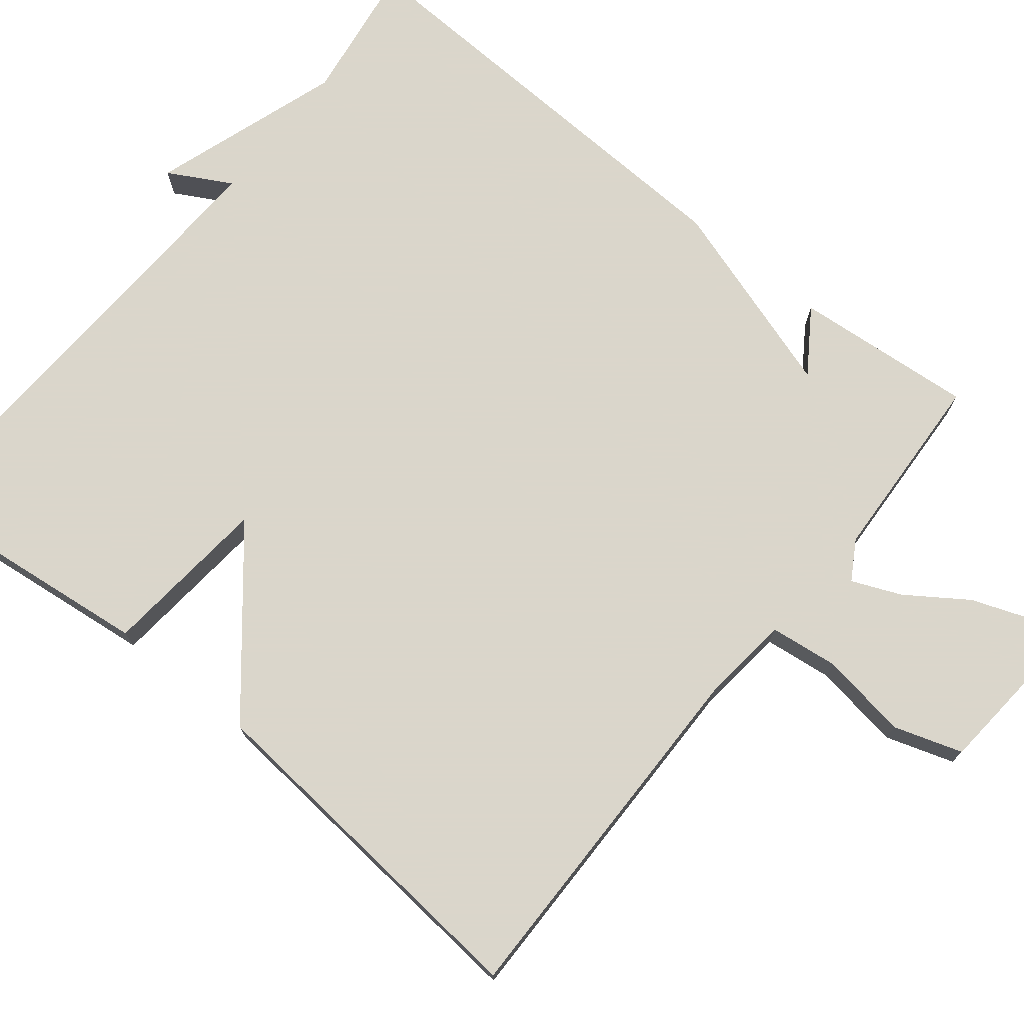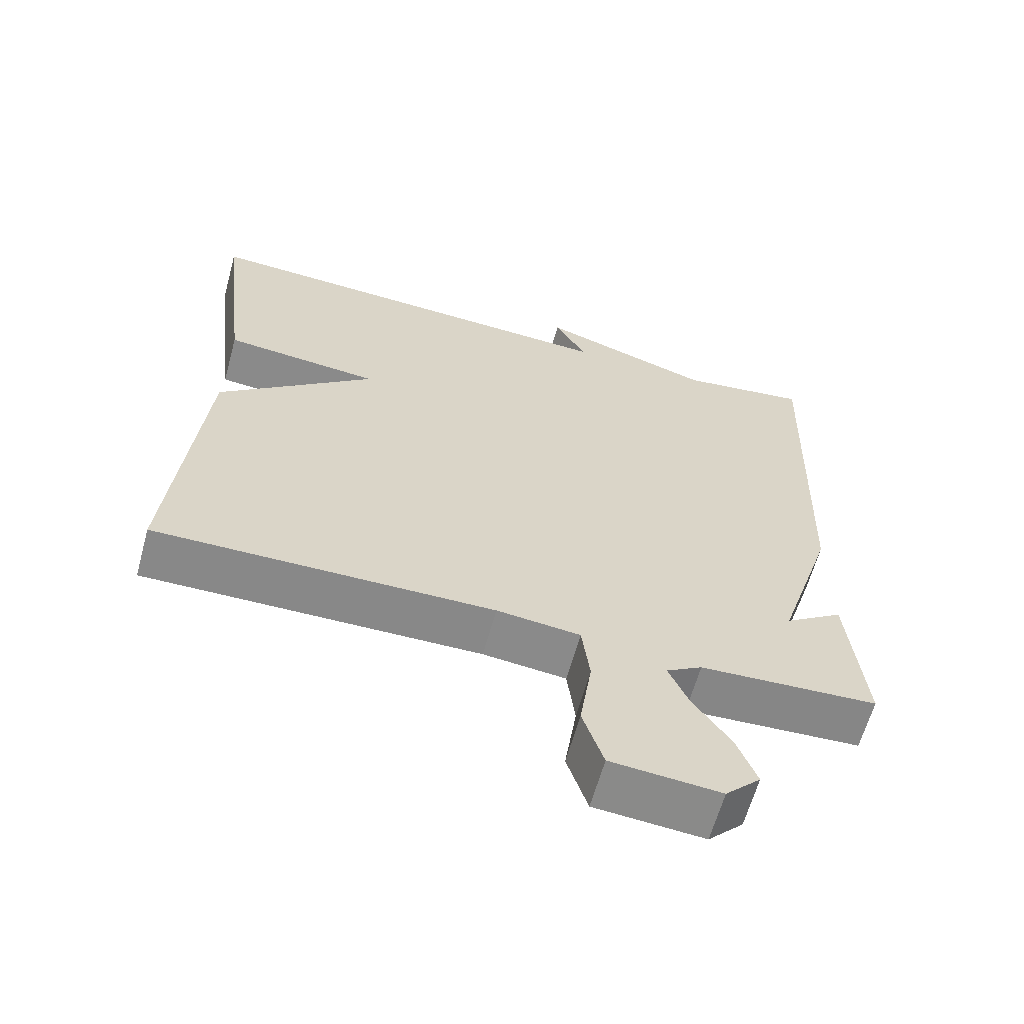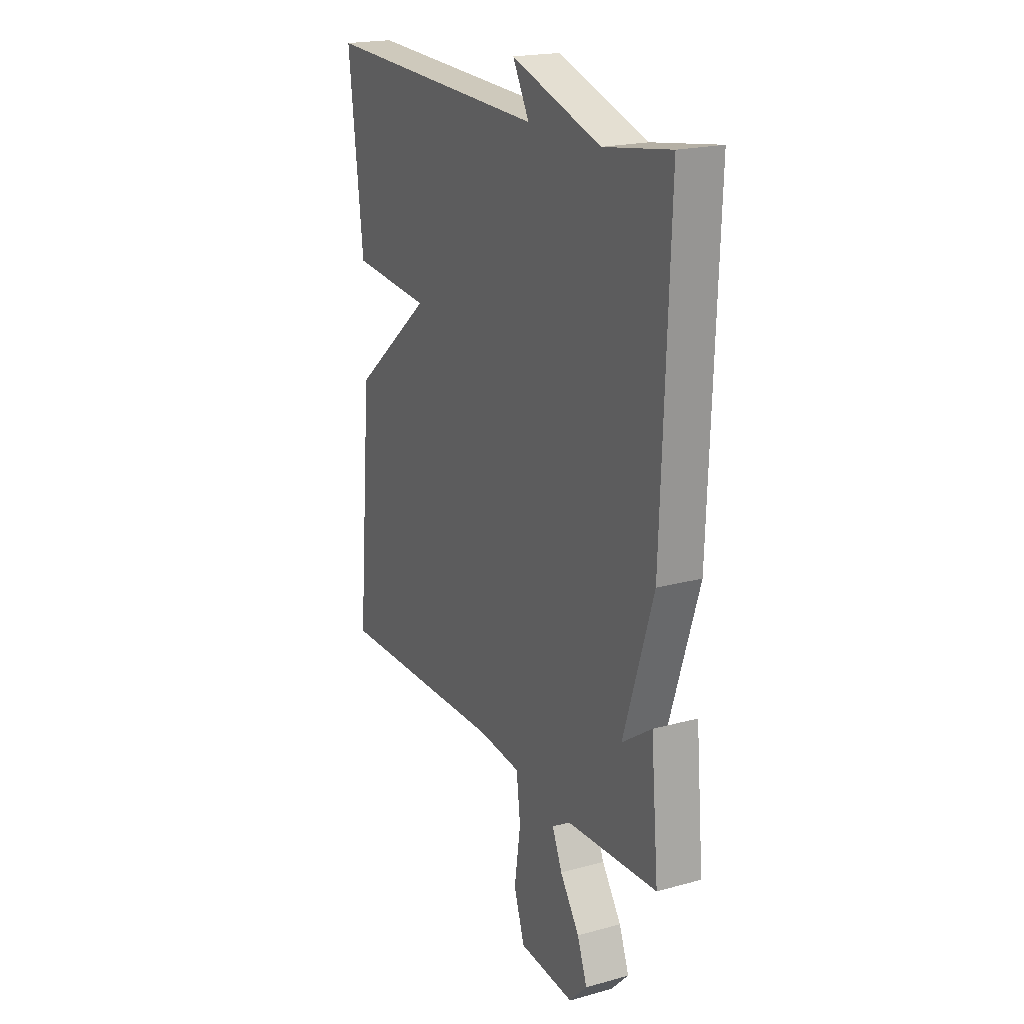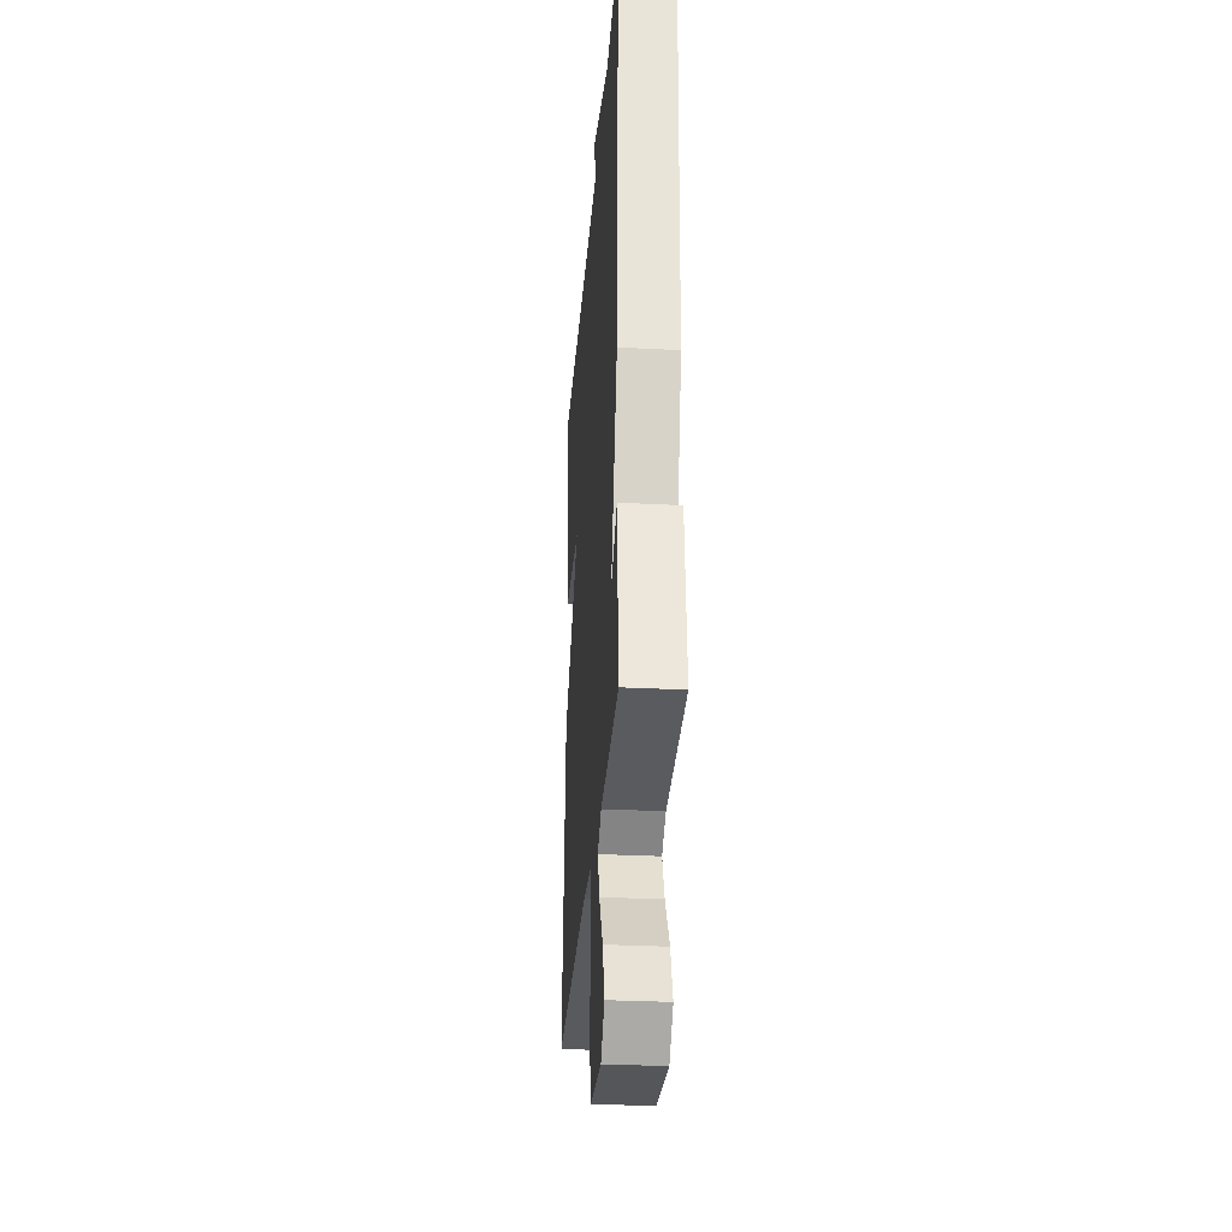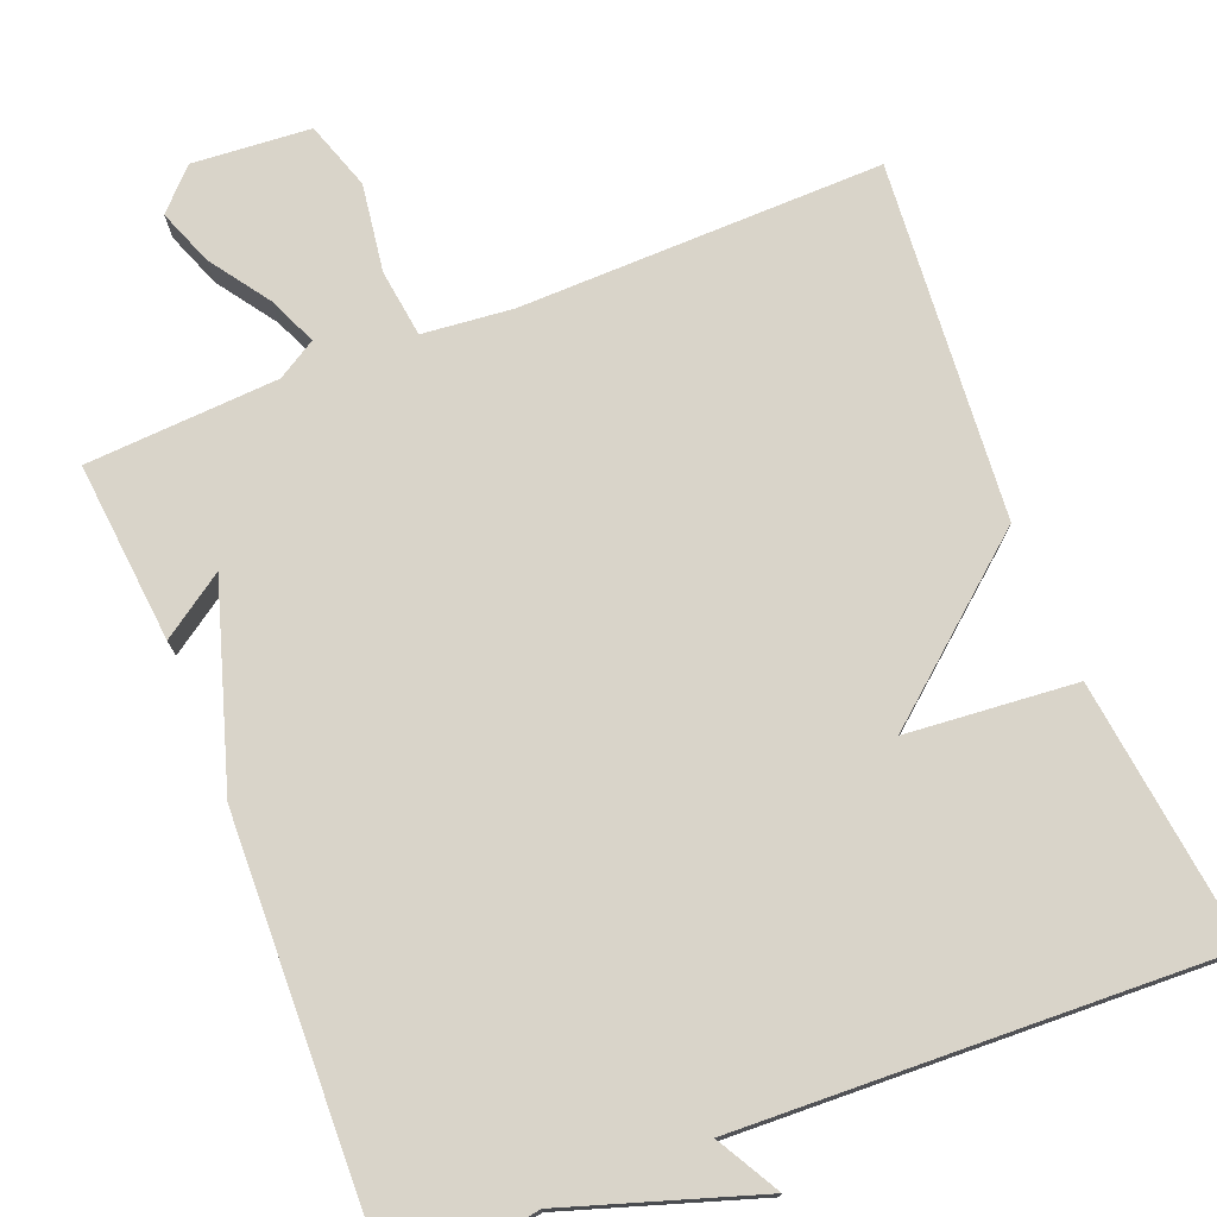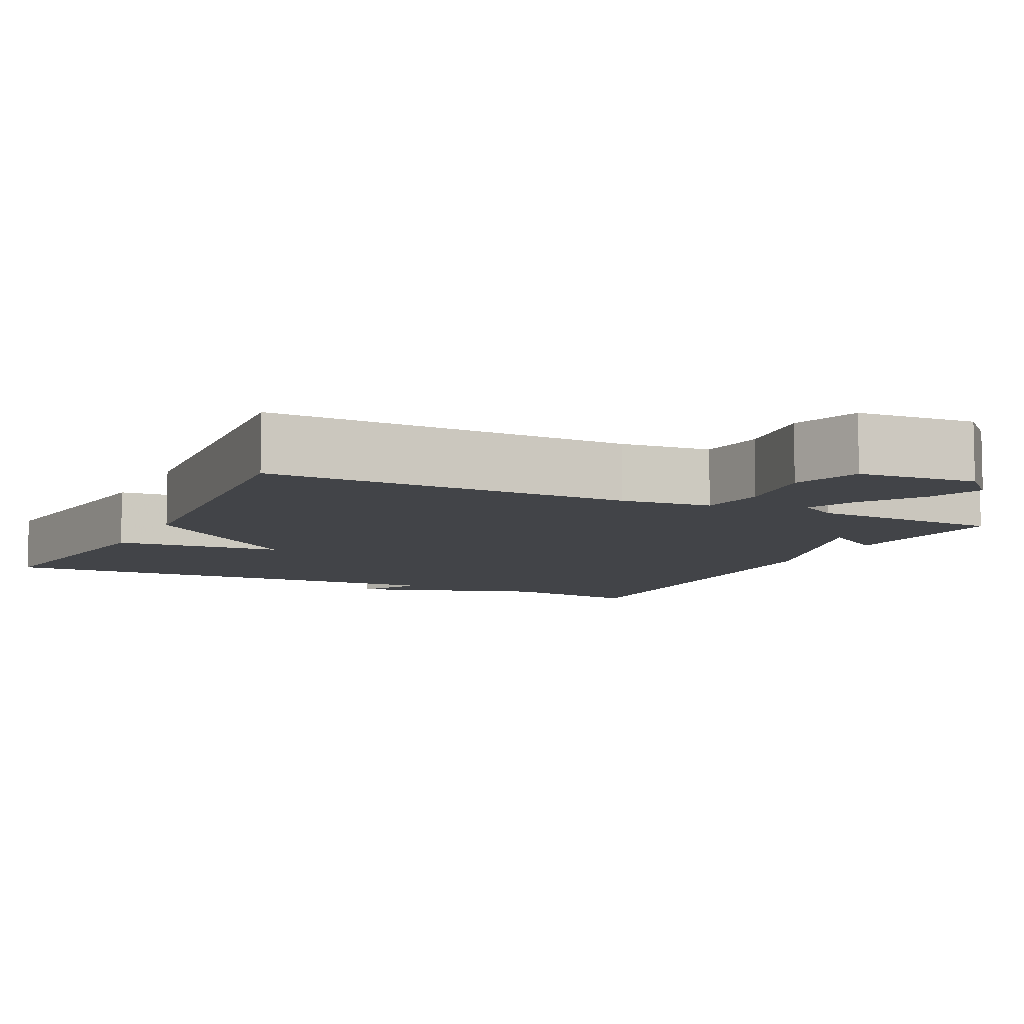
<metadata>
{"format":"obj","ext":"obj","renderer":"f3d","projection":"perspective","resolution":1024,"background":"white","views":[{"elev":73.7,"azim":129.0,"up":"+Y"},{"elev":-62.8,"azim":164.6,"up":"+Z"},{"elev":20.0,"azim":-116.8,"up":"+Z"},{"elev":-30.2,"azim":-94.3,"up":"+Z"},{"elev":74.9,"azim":-21.9,"up":"+Y"},{"elev":-8.1,"azim":153.8,"up":"+Y"}]}
</metadata>
<code>
v 0.5 0.07 -0.5
v 0.031 0.07 -0.493
v -0.085 0.07 -0.505
v -0.096 0.07 -0.593
v -0.079 0.07 -0.706
v -0.108 0.07 -0.794
v -0.26 0.07 -0.806
v -0.309 0.07 -0.756
v -0.282 0.07 -0.684
v -0.229 0.07 -0.607
v -0.202 0.07 -0.544
v -0.252 0.07 -0.514
v -0.5 0.07 -0.5
v -0.479 0.07 -0.268
v -0.398 0.07 -0.323
v -0.479 0.07 -0.068
v -0.5 0.07 0.5
v -0.318 0.07 0.473
v -0.073 0.07 0.554
v -0.118 0.07 0.473
v 0.5 0.07 0.5
v 0.46 0.07 0.16
v 0.242 0.07 0.14
v 0.46 0.07 -0.04
v 0.5 0 -0.5
v 0.031 0 -0.493
v -0.085 0 -0.505
v -0.096 0 -0.593
v -0.079 0 -0.706
v -0.108 0 -0.794
v -0.26 0 -0.806
v -0.309 0 -0.756
v -0.282 0 -0.684
v -0.229 0 -0.607
v -0.202 0 -0.544
v -0.252 0 -0.514
v -0.5 0 -0.5
v -0.479 0 -0.268
v -0.398 0 -0.323
v -0.479 0 -0.068
v -0.5 0 0.5
v -0.318 0 0.473
v -0.073 0 0.554
v -0.118 0 0.473
v 0.5 0 0.5
v 0.46 0 0.16
v 0.242 0 0.14
v 0.46 0 -0.04
f 23 24 1 2
f 20 21 22 23
f 20 23 2 3
f 18 19 20
f 18 20 3 4
f 17 18 4
f 16 17 4
f 15 16 4
f 12 13 14 15
f 11 12 15 4
f 5 6 7
f 4 5 7
f 11 4 7
f 10 11 7
f 7 8 9 10
f 26 25 48 47
f 47 46 45 44
f 27 26 47 44
f 44 43 42
f 28 27 44 42
f 28 42 41
f 28 41 40
f 28 40 39
f 39 38 37 36
f 28 39 36 35
f 31 30 29
f 31 29 28
f 31 28 35
f 31 35 34
f 34 33 32 31
f 1 25 26 2
f 2 26 27 3
f 3 27 28 4
f 4 28 29 5
f 5 29 30 6
f 6 30 31 7
f 7 31 32 8
f 8 32 33 9
f 9 33 34 10
f 10 34 35 11
f 11 35 36 12
f 12 36 37 13
f 13 37 38 14
f 14 38 39 15
f 15 39 40 16
f 16 40 41 17
f 17 41 42 18
f 18 42 43 19
f 19 43 44 20
f 20 44 45 21
f 21 45 46 22
f 22 46 47 23
f 23 47 48 24
f 24 48 25 1

</code>
